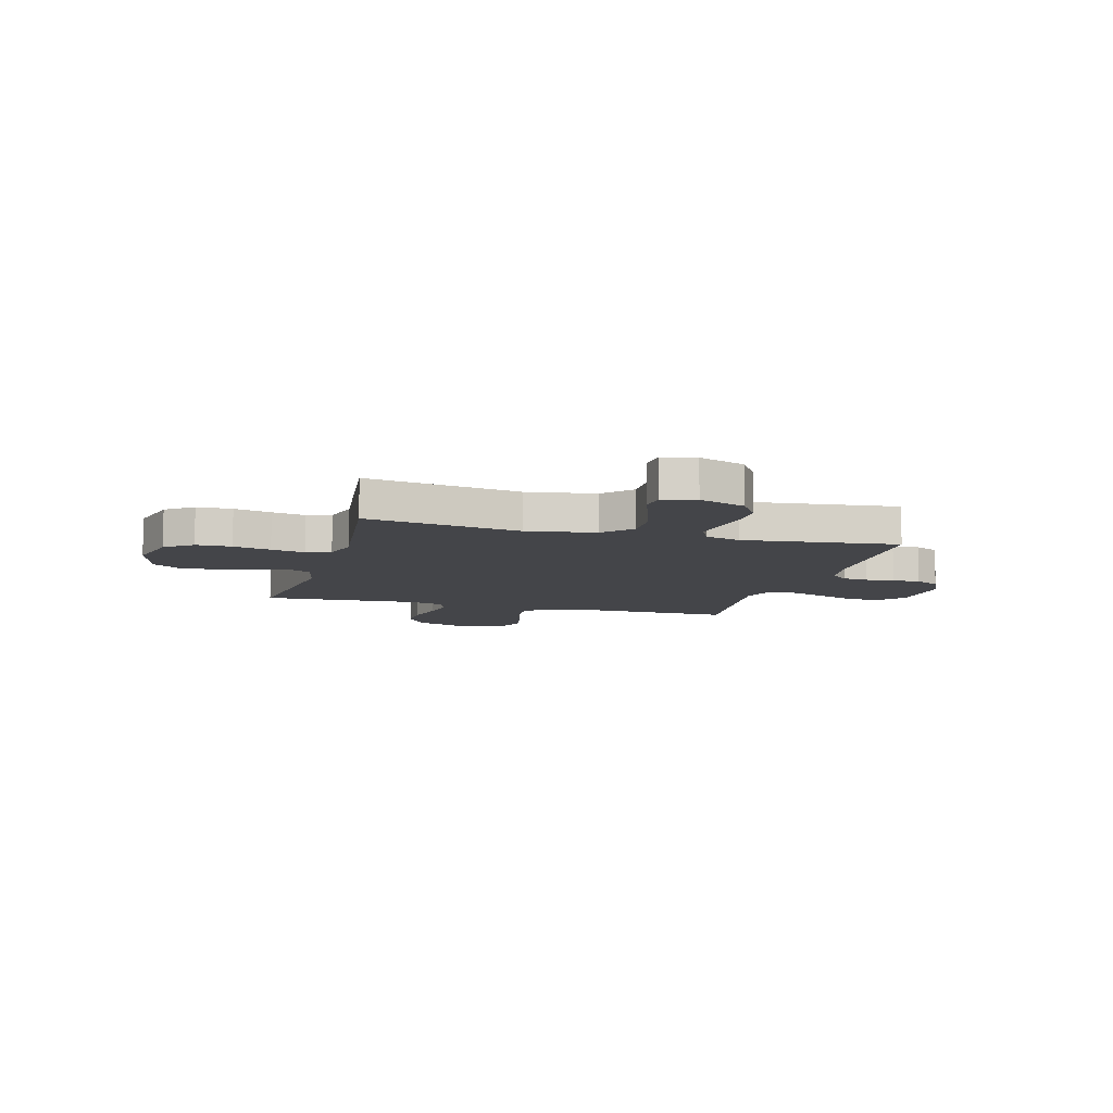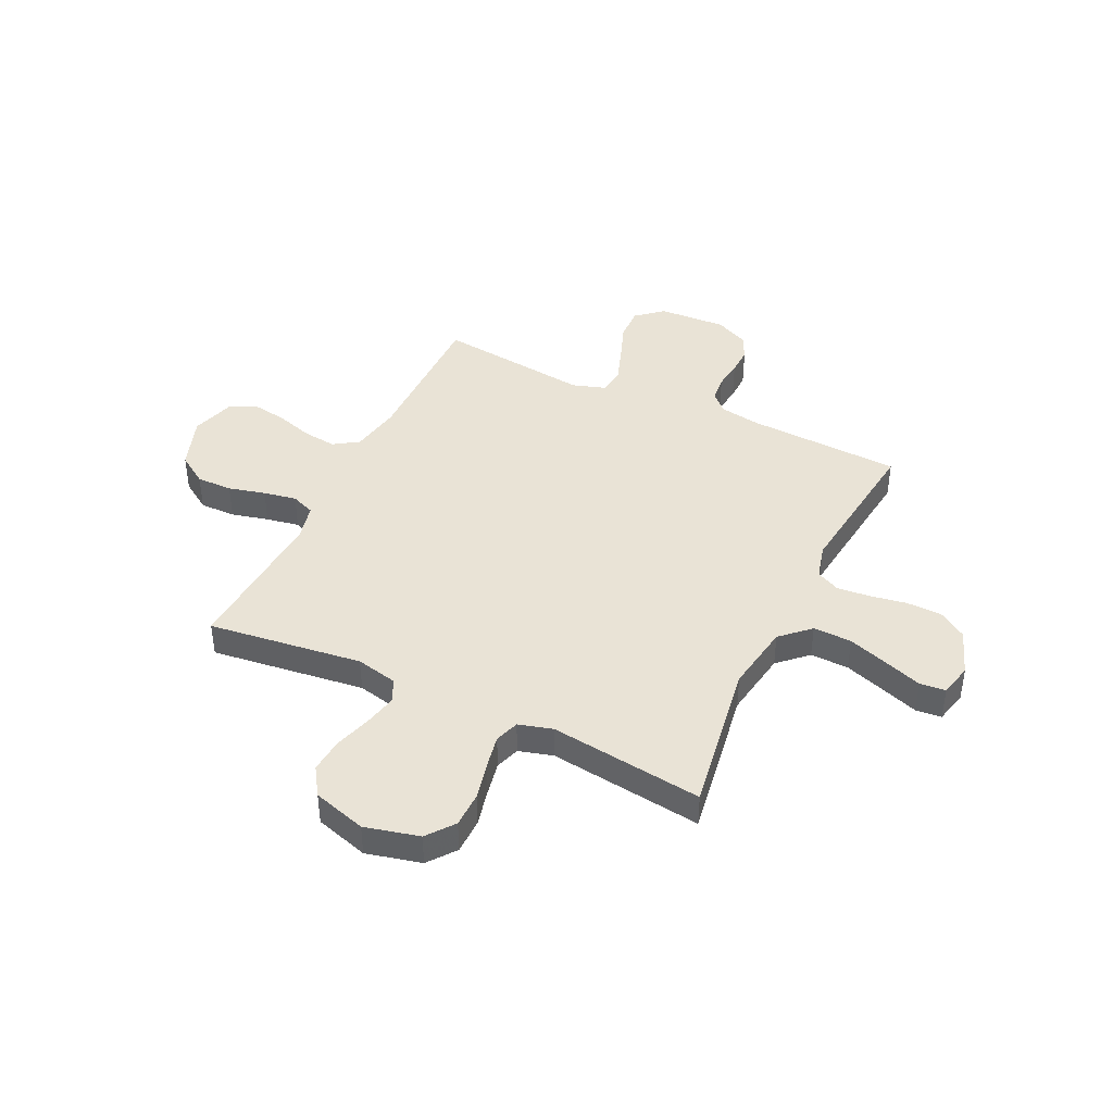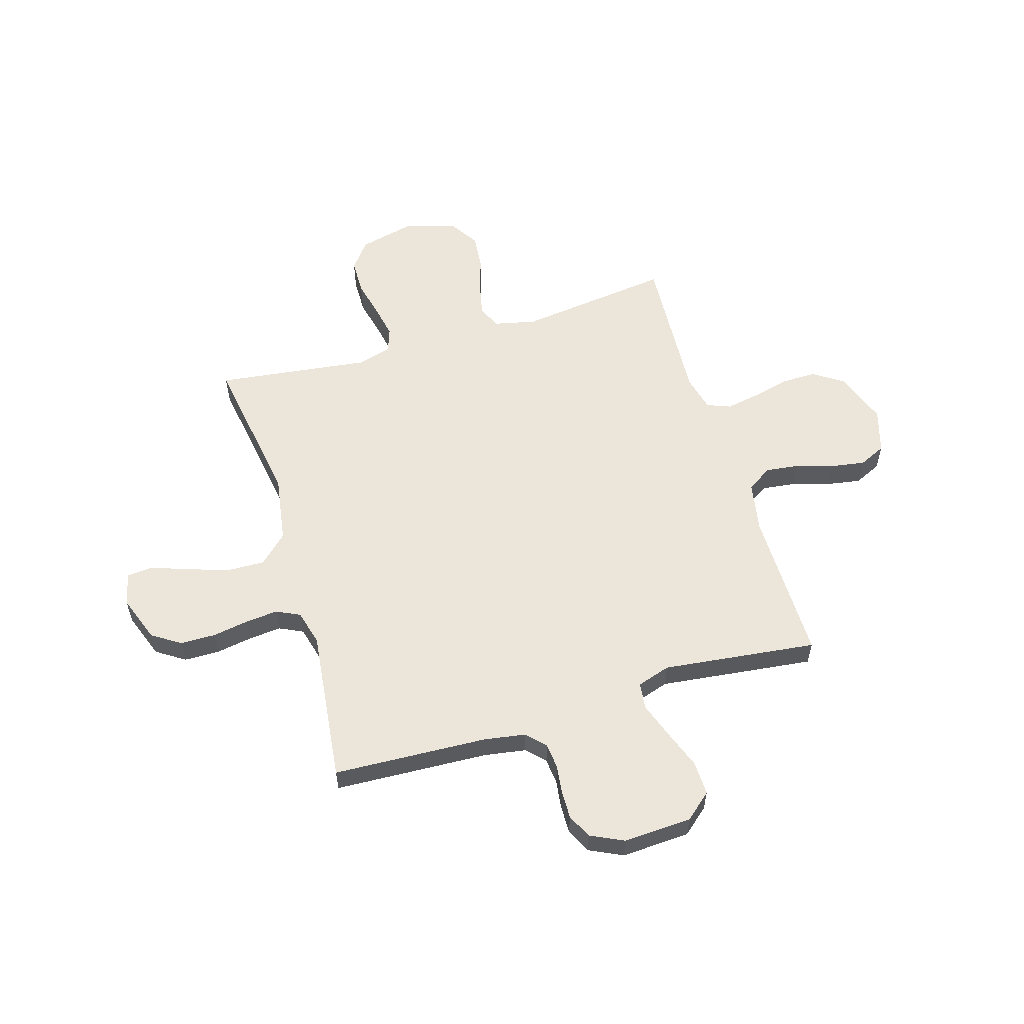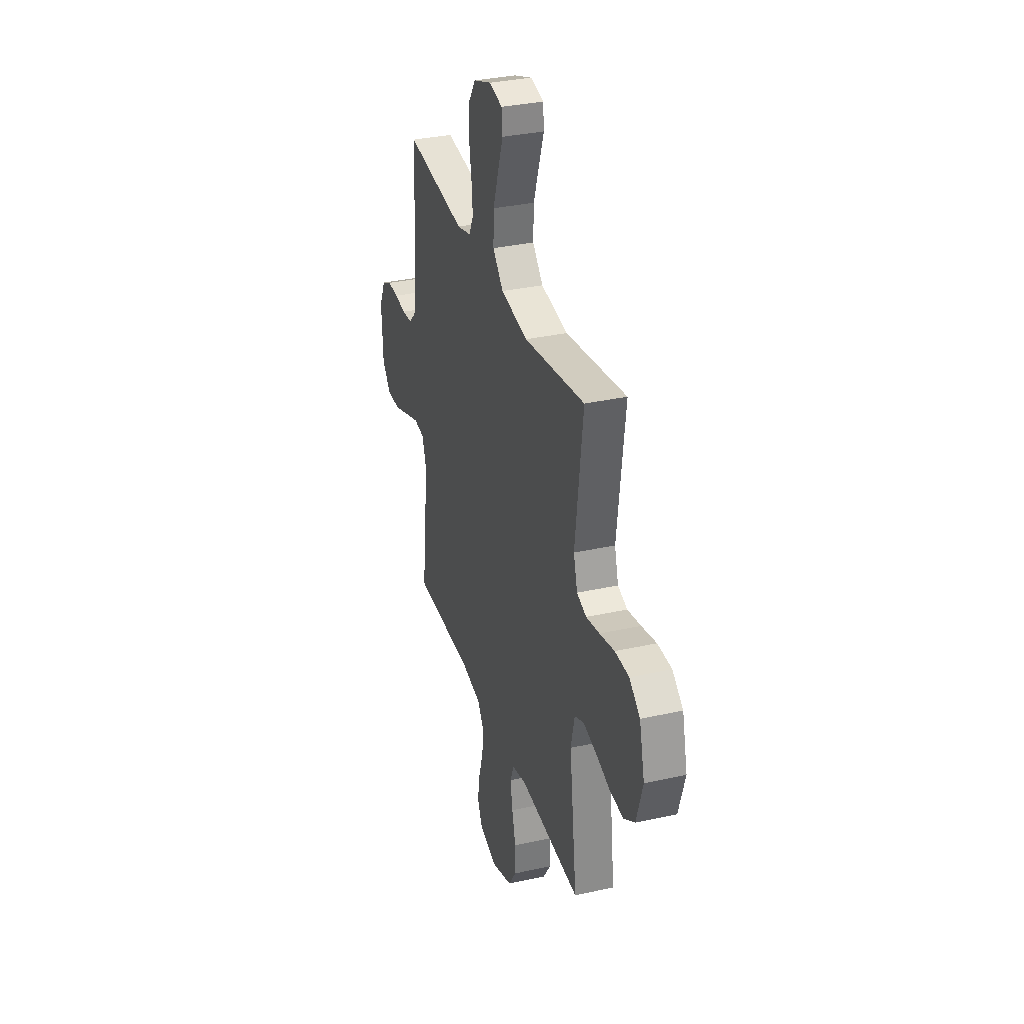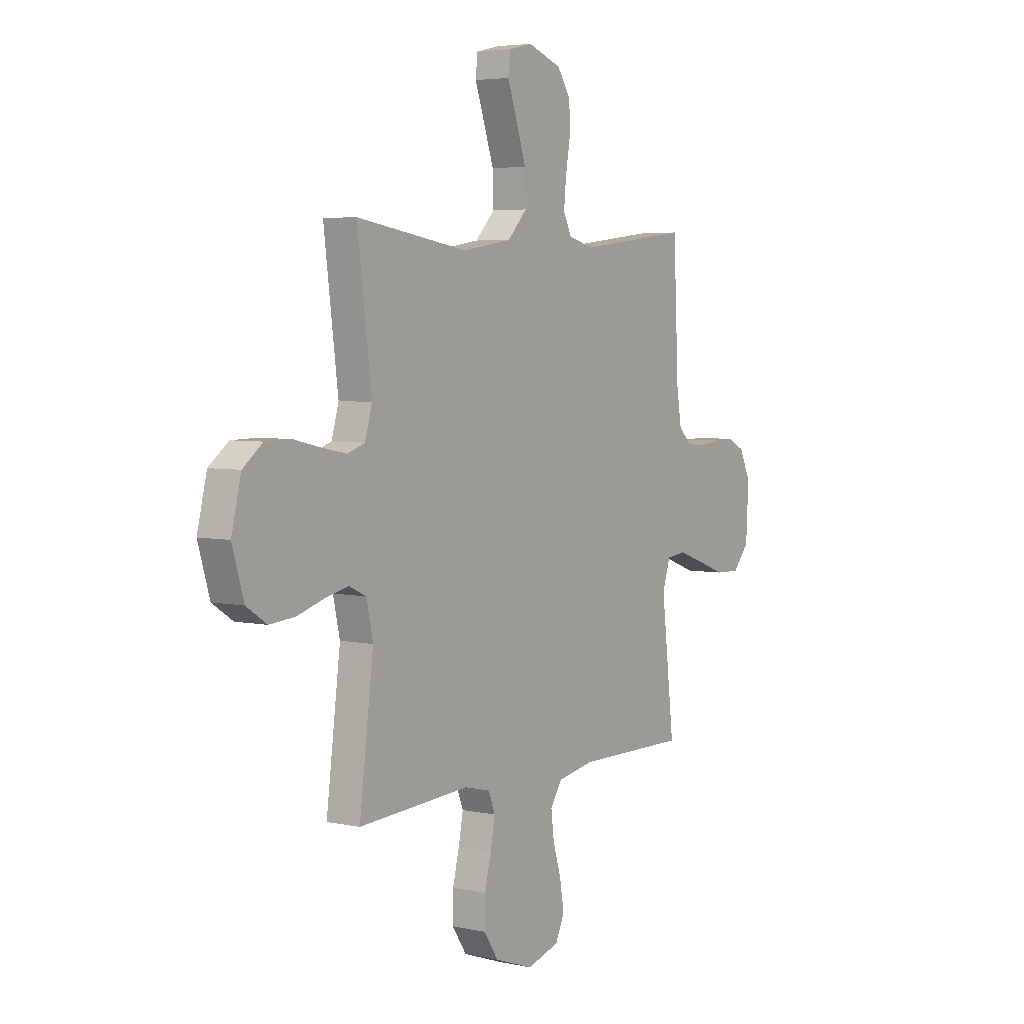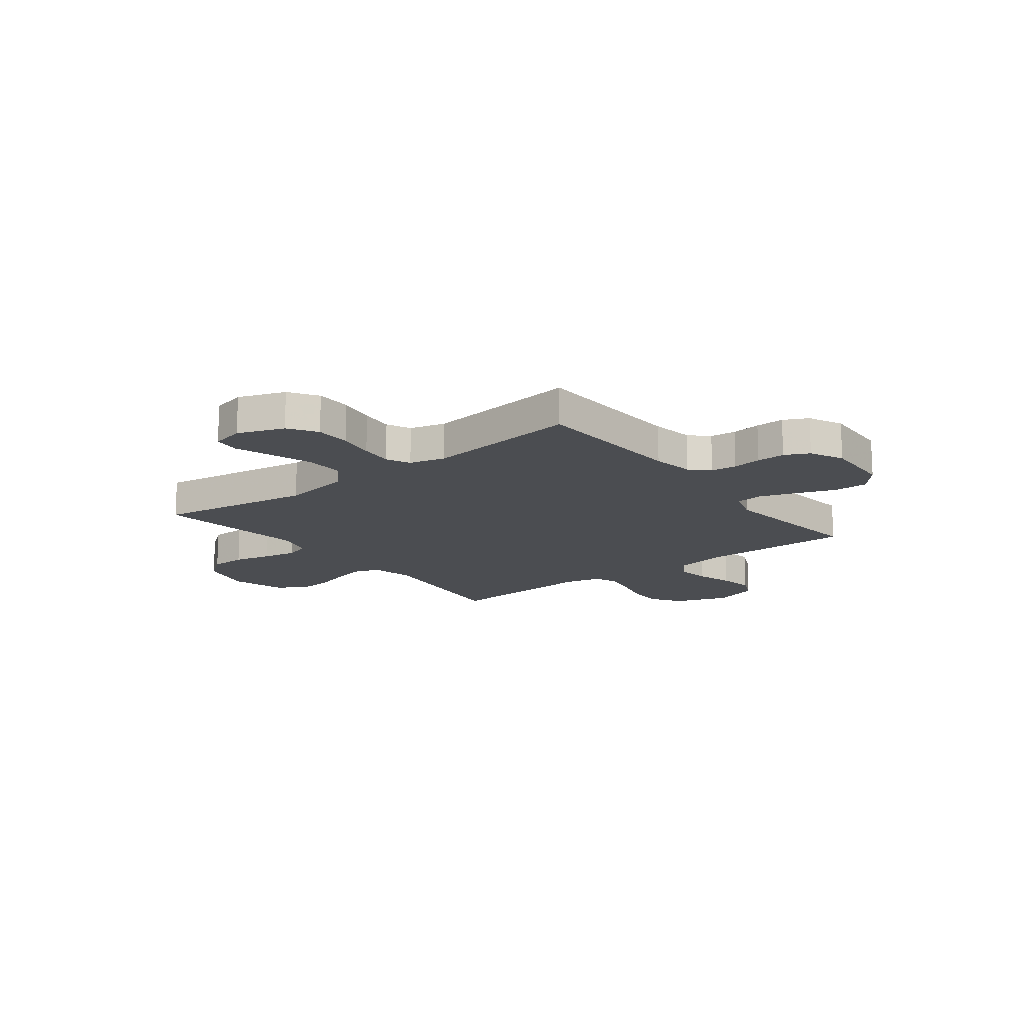
<metadata>
{"format":"obj","ext":"obj","renderer":"f3d","projection":"perspective","resolution":1024,"background":"white","views":[{"elev":-9.1,"azim":-15.7,"up":"+Y"},{"elev":42.0,"azim":-64.4,"up":"+Y"},{"elev":57.1,"azim":73.3,"up":"+Y"},{"elev":33.2,"azim":-107.0,"up":"+Z"},{"elev":4.7,"azim":-55.4,"up":"+Z"},{"elev":-15.6,"azim":37.8,"up":"+Y"}]}
</metadata>
<code>
v -0.5 0.07 -0.5
v -0.462 0.07 -0.2
v -0.48 0.07 -0.119
v -0.525 0.07 -0.098
v -0.589 0.07 -0.112
v -0.66 0.07 -0.134
v -0.729 0.07 -0.14
v -0.784 0.07 -0.104
v -0.815 0.07 0
v -0.789 0.07 0.106
v -0.736 0.07 0.147
v -0.667 0.07 0.148
v -0.594 0.07 0.131
v -0.528 0.07 0.118
v -0.481 0.07 0.134
v -0.462 0.07 0.2
v -0.5 0.07 0.5
v -0.2 0.07 0.452
v -0.067 0.07 0.473
v -0.015 0.07 0.528
v -0.017 0.07 0.603
v -0.044 0.07 0.683
v -0.069 0.07 0.755
v -0.064 0.07 0.805
v 0 0.07 0.82
v 0.09 0.07 0.787
v 0.126 0.07 0.732
v 0.127 0.07 0.663
v 0.115 0.07 0.592
v 0.109 0.07 0.529
v 0.131 0.07 0.483
v 0.2 0.07 0.465
v 0.5 0.07 0.5
v 0.514 0.07 0.2
v 0.527 0.07 0.119
v 0.562 0.07 0.085
v 0.612 0.07 0.08
v 0.668 0.07 0.087
v 0.723 0.07 0.088
v 0.77 0.07 0.065
v 0.801 0.07 0
v 0.794 0.07 -0.133
v 0.75 0.07 -0.184
v 0.684 0.07 -0.182
v 0.609 0.07 -0.154
v 0.538 0.07 -0.129
v 0.486 0.07 -0.135
v 0.465 0.07 -0.2
v 0.5 0.07 -0.5
v 0.2 0.07 -0.498
v 0.102 0.07 -0.516
v 0.07 0.07 -0.564
v 0.078 0.07 -0.629
v 0.1 0.07 -0.701
v 0.111 0.07 -0.769
v 0.087 0.07 -0.821
v 0 0.07 -0.847
v -0.104 0.07 -0.81
v -0.143 0.07 -0.751
v -0.142 0.07 -0.681
v -0.124 0.07 -0.609
v -0.112 0.07 -0.545
v -0.13 0.07 -0.499
v -0.2 0.07 -0.482
v -0.5 0 -0.5
v -0.462 0 -0.2
v -0.48 0 -0.119
v -0.525 0 -0.098
v -0.589 0 -0.112
v -0.66 0 -0.134
v -0.729 0 -0.14
v -0.784 0 -0.104
v -0.815 0 0
v -0.789 0 0.106
v -0.736 0 0.147
v -0.667 0 0.148
v -0.594 0 0.131
v -0.528 0 0.118
v -0.481 0 0.134
v -0.462 0 0.2
v -0.5 0 0.5
v -0.2 0 0.452
v -0.067 0 0.473
v -0.015 0 0.528
v -0.017 0 0.603
v -0.044 0 0.683
v -0.069 0 0.755
v -0.064 0 0.805
v 0 0 0.82
v 0.09 0 0.787
v 0.126 0 0.732
v 0.127 0 0.663
v 0.115 0 0.592
v 0.109 0 0.529
v 0.131 0 0.483
v 0.2 0 0.465
v 0.5 0 0.5
v 0.514 0 0.2
v 0.527 0 0.119
v 0.562 0 0.085
v 0.612 0 0.08
v 0.668 0 0.087
v 0.723 0 0.088
v 0.77 0 0.065
v 0.801 0 0
v 0.794 0 -0.133
v 0.75 0 -0.184
v 0.684 0 -0.182
v 0.609 0 -0.154
v 0.538 0 -0.129
v 0.486 0 -0.135
v 0.465 0 -0.2
v 0.5 0 -0.5
v 0.2 0 -0.498
v 0.102 0 -0.516
v 0.07 0 -0.564
v 0.078 0 -0.629
v 0.1 0 -0.701
v 0.111 0 -0.769
v 0.087 0 -0.821
v 0 0 -0.847
v -0.104 0 -0.81
v -0.143 0 -0.751
v -0.142 0 -0.681
v -0.124 0 -0.609
v -0.112 0 -0.545
v -0.13 0 -0.499
v -0.2 0 -0.482
f 59 60 61
f 58 59 61
f 57 58 61
f 56 57 61
f 55 56 61
f 54 55 61
f 53 54 61
f 52 53 61 62
f 51 52 62 63
f 48 49 50
f 51 63 64
f 50 51 64
f 48 50 64
f 47 48 64
f 43 44 45
f 42 43 45
f 41 42 45
f 40 41 45
f 39 40 45
f 38 39 45
f 37 38 45
f 36 37 45 46
f 35 36 46 47
f 32 33 34
f 64 1 2
f 47 64 2
f 35 47 2
f 34 35 2
f 32 34 2
f 31 32 2
f 27 28 29
f 26 27 29
f 25 26 29
f 24 25 29
f 23 24 29
f 22 23 29
f 21 22 29 30
f 16 17 18
f 15 16 18 19
f 11 12 13
f 10 11 13
f 9 10 13
f 8 9 13
f 7 8 13
f 6 7 13
f 5 6 13
f 4 5 13 14
f 3 4 14 15
f 3 15 19
f 2 3 19
f 31 2 19
f 20 21 30 31
f 19 20 31
f 125 124 123
f 125 123 122
f 125 122 121
f 125 121 120
f 125 120 119
f 125 119 118
f 125 118 117
f 126 125 117 116
f 127 126 116 115
f 114 113 112
f 128 127 115
f 128 115 114
f 128 114 112
f 128 112 111
f 109 108 107
f 109 107 106
f 109 106 105
f 109 105 104
f 109 104 103
f 109 103 102
f 109 102 101
f 110 109 101 100
f 111 110 100 99
f 98 97 96
f 66 65 128
f 66 128 111
f 66 111 99
f 66 99 98
f 66 98 96
f 66 96 95
f 93 92 91
f 93 91 90
f 93 90 89
f 93 89 88
f 93 88 87
f 93 87 86
f 94 93 86 85
f 82 81 80
f 83 82 80 79
f 77 76 75
f 77 75 74
f 77 74 73
f 77 73 72
f 77 72 71
f 77 71 70
f 77 70 69
f 78 77 69 68
f 79 78 68 67
f 83 79 67
f 83 67 66
f 83 66 95
f 95 94 85 84
f 95 84 83
f 1 65 66 2
f 2 66 67 3
f 3 67 68 4
f 4 68 69 5
f 5 69 70 6
f 6 70 71 7
f 7 71 72 8
f 8 72 73 9
f 9 73 74 10
f 10 74 75 11
f 11 75 76 12
f 12 76 77 13
f 13 77 78 14
f 14 78 79 15
f 15 79 80 16
f 16 80 81 17
f 17 81 82 18
f 18 82 83 19
f 19 83 84 20
f 20 84 85 21
f 21 85 86 22
f 22 86 87 23
f 23 87 88 24
f 24 88 89 25
f 25 89 90 26
f 26 90 91 27
f 27 91 92 28
f 28 92 93 29
f 29 93 94 30
f 30 94 95 31
f 31 95 96 32
f 32 96 97 33
f 33 97 98 34
f 34 98 99 35
f 35 99 100 36
f 36 100 101 37
f 37 101 102 38
f 38 102 103 39
f 39 103 104 40
f 40 104 105 41
f 41 105 106 42
f 42 106 107 43
f 43 107 108 44
f 44 108 109 45
f 45 109 110 46
f 46 110 111 47
f 47 111 112 48
f 48 112 113 49
f 49 113 114 50
f 50 114 115 51
f 51 115 116 52
f 52 116 117 53
f 53 117 118 54
f 54 118 119 55
f 55 119 120 56
f 56 120 121 57
f 57 121 122 58
f 58 122 123 59
f 59 123 124 60
f 60 124 125 61
f 61 125 126 62
f 62 126 127 63
f 63 127 128 64
f 64 128 65 1

</code>
